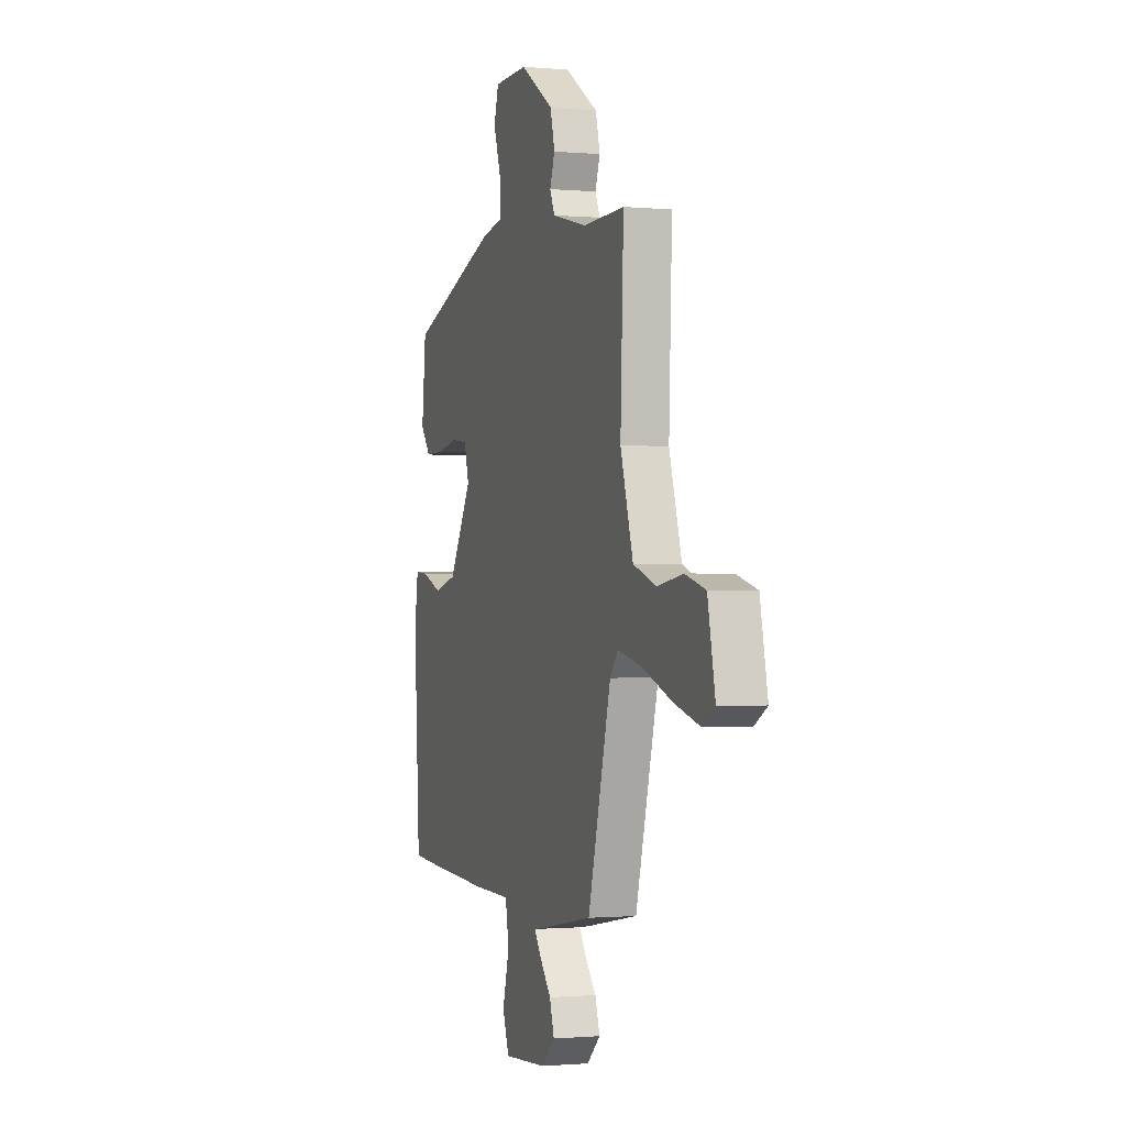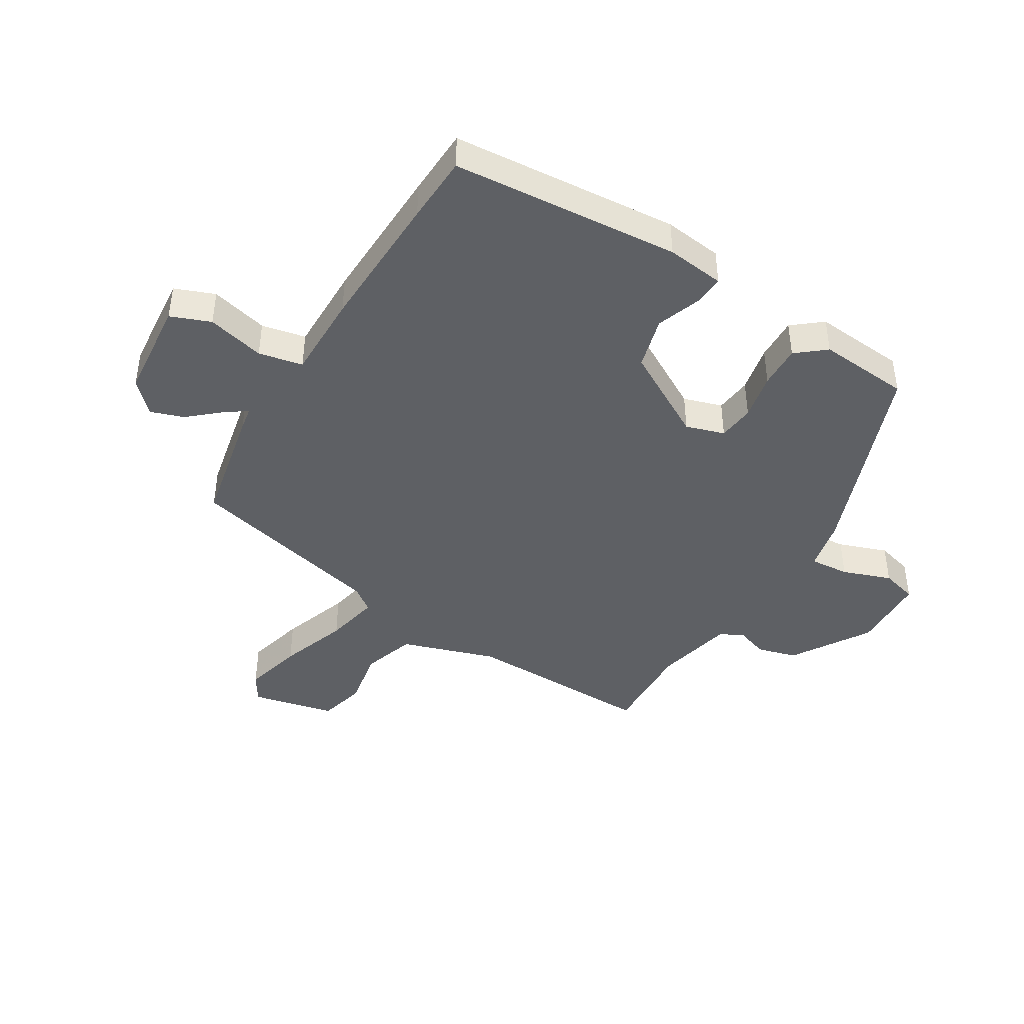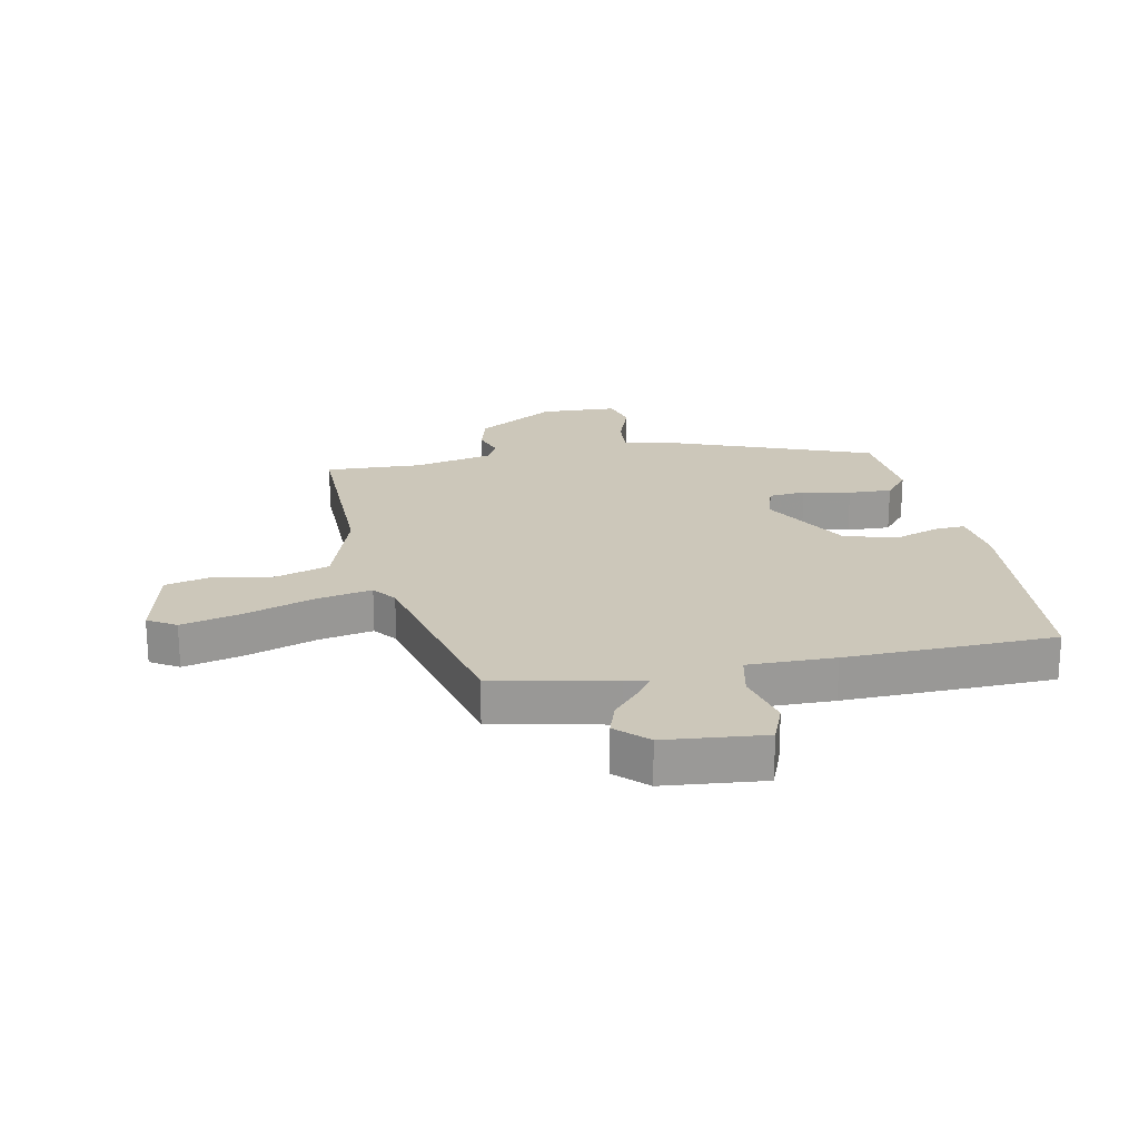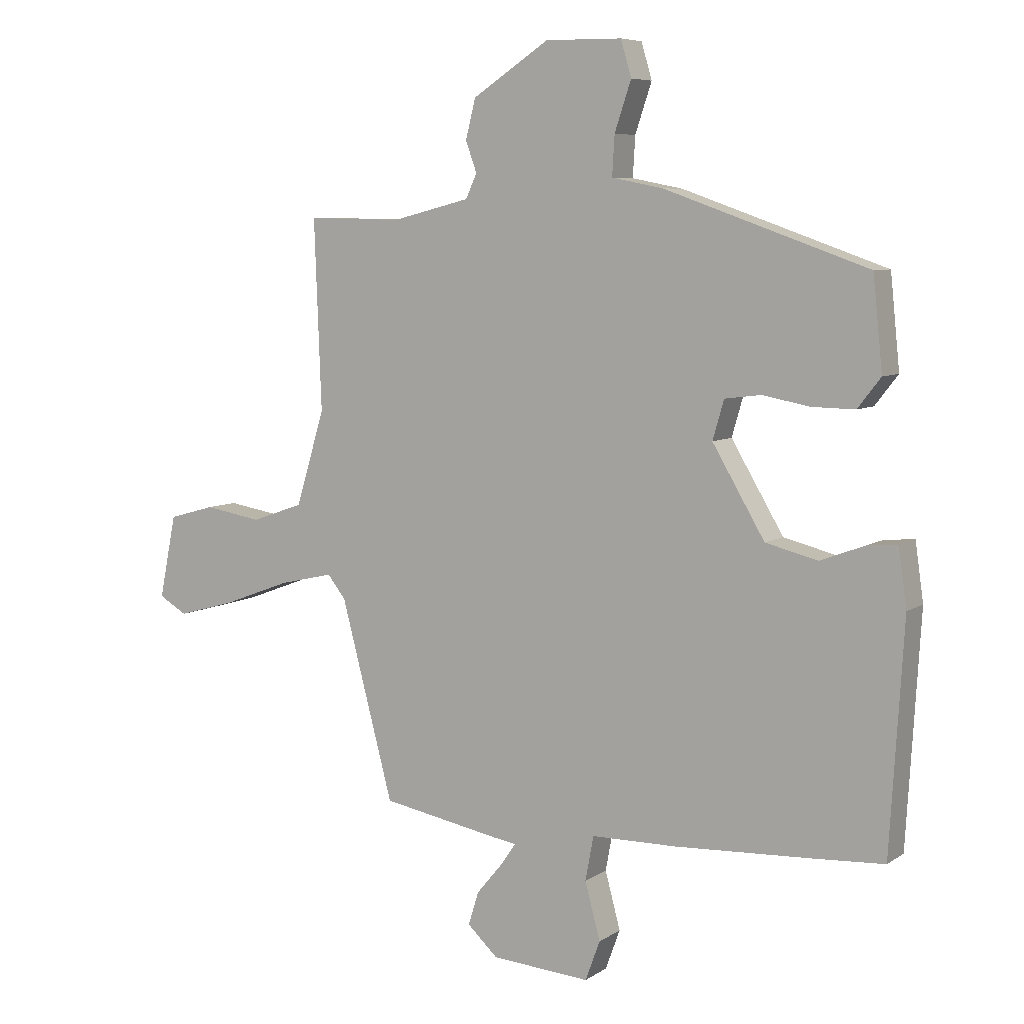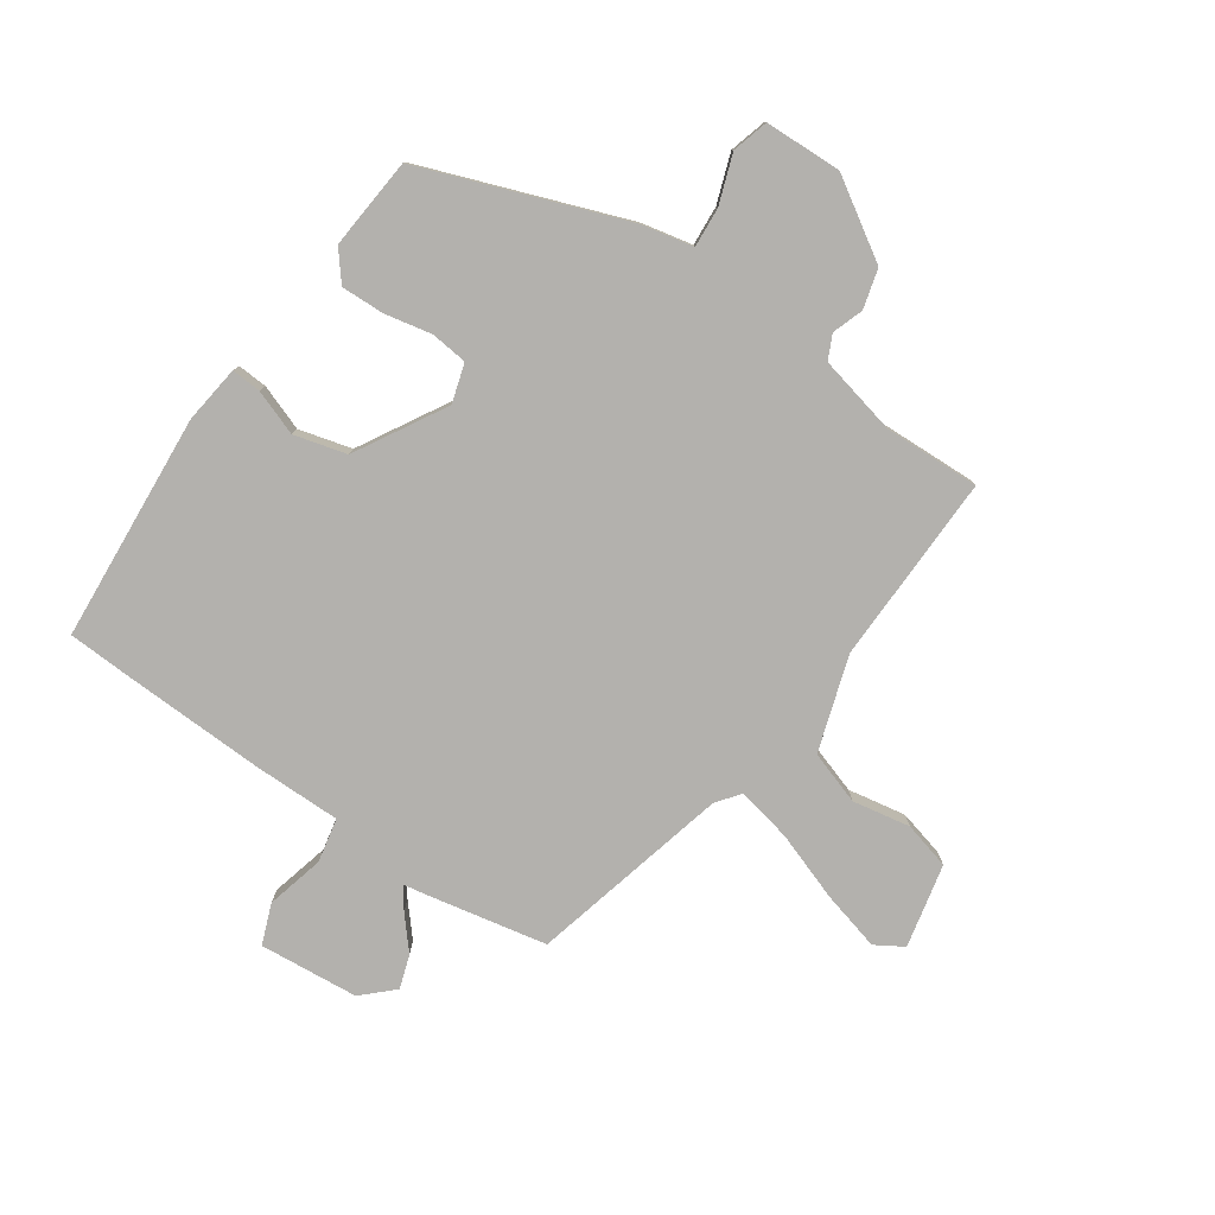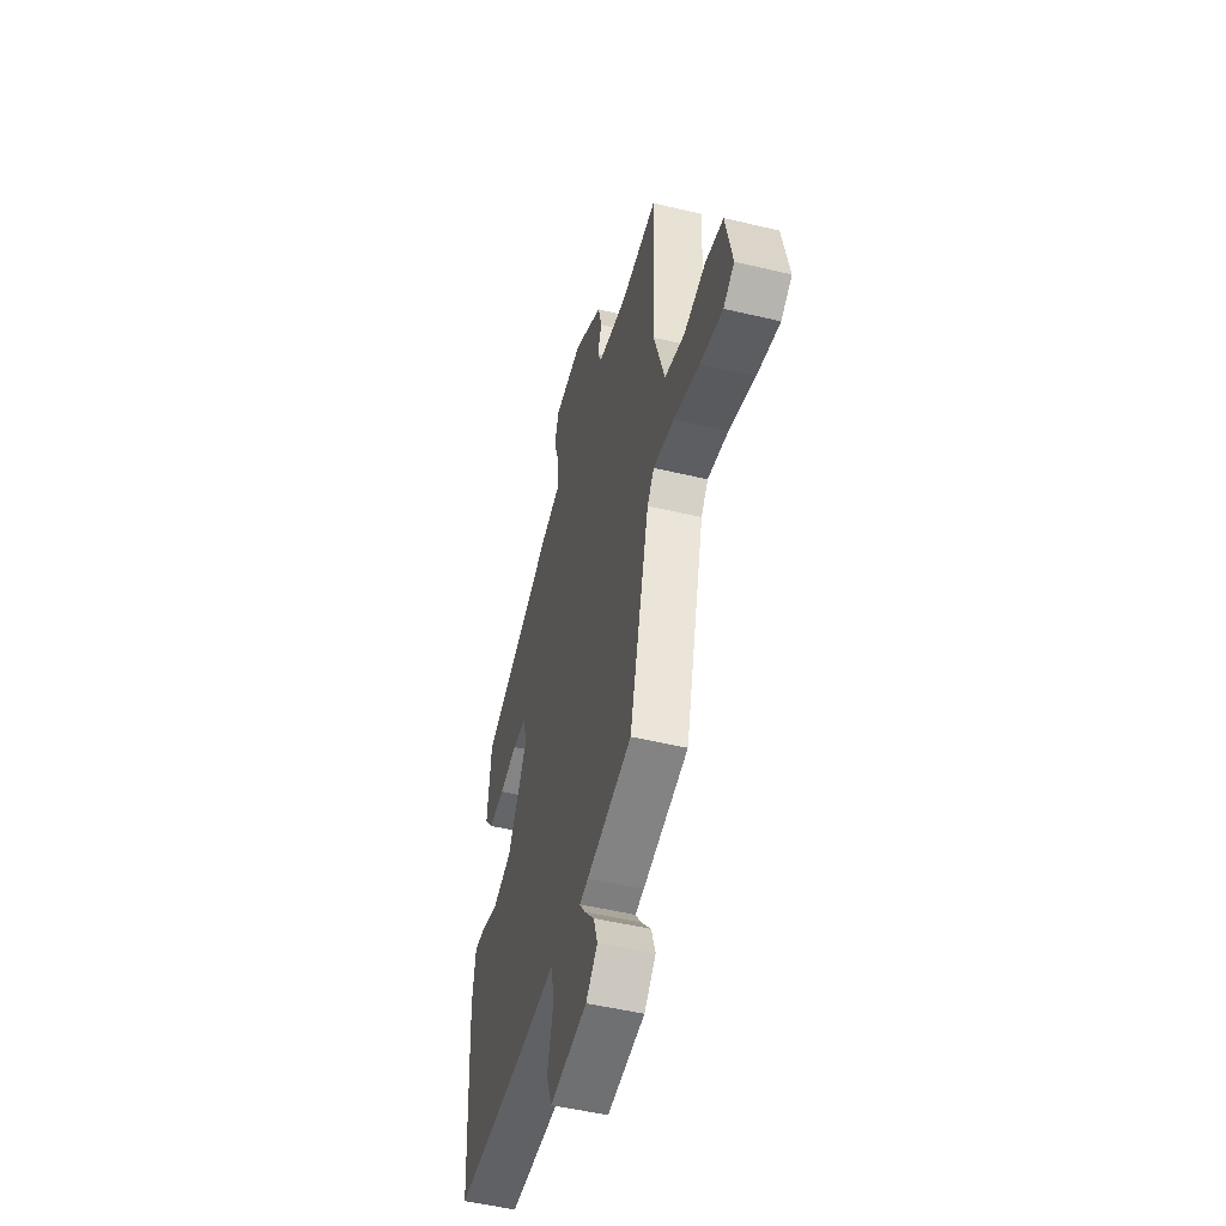
<metadata>
{"format":"obj","ext":"obj","renderer":"f3d","projection":"perspective","resolution":1024,"background":"white","views":[{"elev":-1.0,"azim":71.4,"up":"+Z"},{"elev":-43.1,"azim":-120.1,"up":"+Y"},{"elev":21.4,"azim":170.2,"up":"+Y"},{"elev":6.9,"azim":-150.1,"up":"+Z"},{"elev":-79.3,"azim":-33.6,"up":"+Y"},{"elev":-50.8,"azim":75.4,"up":"+Z"}]}
</metadata>
<code>
v 0.366 0.07 -0.509
v 0.163 0.07 -0.546
v 0.124 0.07 -0.552
v 0.149 0.07 -0.589
v 0.194 0.07 -0.643
v 0.212 0.07 -0.7
v 0.16 0.07 -0.748
v -0.008 0.07 -0.76
v -0.033 0.07 -0.692
v -0.007 0.07 -0.595
v -0.021 0.07 -0.52
v -0.167 0.07 -0.518
v -0.405 0.07 -0.506
v -0.519 0.07 -0.499
v -0.542 0.07 -0.113
v -0.528 0.07 -0.015
v -0.478 0.07 -0.019
v -0.402 0.07 -0.048
v -0.313 0.07 -0.026
v -0.224 0.07 0.124
v -0.243 0.07 0.19
v -0.305 0.07 0.198
v -0.385 0.07 0.183
v -0.458 0.07 0.182
v -0.497 0.07 0.232
v -0.481 0.07 0.387
v -0.136 0.07 0.508
v -0.049 0.07 0.525
v -0.053 0.07 0.592
v -0.081 0.07 0.675
v -0.063 0.07 0.736
v 0.067 0.07 0.738
v 0.197 0.07 0.653
v 0.214 0.07 0.586
v 0.195 0.07 0.534
v 0.214 0.07 0.493
v 0.347 0.07 0.46
v 0.509 0.07 0.463
v 0.497 0.07 0.142
v 0.546 0.07 -0.019
v 0.635 0.07 -0.05
v 0.733 0.07 -0.034
v 0.812 0.07 -0.056
v 0.841 0.07 -0.198
v 0.793 0.07 -0.226
v 0.693 0.07 -0.198
v 0.578 0.07 -0.155
v 0.486 0.07 -0.134
v 0.455 0.07 -0.173
v 0.366 0 -0.509
v 0.163 0 -0.546
v 0.124 0 -0.552
v 0.149 0 -0.589
v 0.194 0 -0.643
v 0.212 0 -0.7
v 0.16 0 -0.748
v -0.008 0 -0.76
v -0.033 0 -0.692
v -0.007 0 -0.595
v -0.021 0 -0.52
v -0.167 0 -0.518
v -0.405 0 -0.506
v -0.519 0 -0.499
v -0.542 0 -0.113
v -0.528 0 -0.015
v -0.478 0 -0.019
v -0.402 0 -0.048
v -0.313 0 -0.026
v -0.224 0 0.124
v -0.243 0 0.19
v -0.305 0 0.198
v -0.385 0 0.183
v -0.458 0 0.182
v -0.497 0 0.232
v -0.481 0 0.387
v -0.136 0 0.508
v -0.049 0 0.525
v -0.053 0 0.592
v -0.081 0 0.675
v -0.063 0 0.736
v 0.067 0 0.738
v 0.197 0 0.653
v 0.214 0 0.586
v 0.195 0 0.534
v 0.214 0 0.493
v 0.347 0 0.46
v 0.509 0 0.463
v 0.497 0 0.142
v 0.546 0 -0.019
v 0.635 0 -0.05
v 0.733 0 -0.034
v 0.812 0 -0.056
v 0.841 0 -0.198
v 0.793 0 -0.226
v 0.693 0 -0.198
v 0.578 0 -0.155
v 0.486 0 -0.134
v 0.455 0 -0.173
f 45 46 47
f 44 45 47
f 43 44 47
f 42 43 47
f 41 42 47
f 40 41 47 48
f 39 40 48 49
f 1 2 3
f 49 1 3
f 39 49 3
f 38 39 3
f 37 38 3
f 33 34 35
f 32 33 35
f 31 32 35
f 30 31 35
f 29 30 35
f 28 29 35 36
f 28 36 37
f 27 28 37
f 26 27 37
f 25 26 37
f 24 25 37
f 23 24 37
f 22 23 37
f 16 17 18
f 15 16 18
f 14 15 18
f 13 14 18
f 12 13 18
f 11 12 18
f 11 18 19
f 8 9 10
f 7 8 10
f 6 7 10
f 5 6 10
f 4 5 10
f 3 4 10 11
f 11 19 20
f 3 11 20
f 37 3 20
f 37 20 21
f 21 22 37
f 96 95 94
f 96 94 93
f 96 93 92
f 96 92 91
f 96 91 90
f 97 96 90 89
f 98 97 89 88
f 52 51 50
f 52 50 98
f 52 98 88
f 52 88 87
f 52 87 86
f 84 83 82
f 84 82 81
f 84 81 80
f 84 80 79
f 84 79 78
f 85 84 78 77
f 86 85 77
f 86 77 76
f 86 76 75
f 86 75 74
f 86 74 73
f 86 73 72
f 86 72 71
f 67 66 65
f 67 65 64
f 67 64 63
f 67 63 62
f 67 62 61
f 67 61 60
f 68 67 60
f 59 58 57
f 59 57 56
f 59 56 55
f 59 55 54
f 59 54 53
f 60 59 53 52
f 69 68 60
f 69 60 52
f 69 52 86
f 70 69 86
f 86 71 70
f 1 50 51 2
f 2 51 52 3
f 3 52 53 4
f 4 53 54 5
f 5 54 55 6
f 6 55 56 7
f 7 56 57 8
f 8 57 58 9
f 9 58 59 10
f 10 59 60 11
f 11 60 61 12
f 12 61 62 13
f 13 62 63 14
f 14 63 64 15
f 15 64 65 16
f 16 65 66 17
f 17 66 67 18
f 18 67 68 19
f 19 68 69 20
f 20 69 70 21
f 21 70 71 22
f 22 71 72 23
f 23 72 73 24
f 24 73 74 25
f 25 74 75 26
f 26 75 76 27
f 27 76 77 28
f 28 77 78 29
f 29 78 79 30
f 30 79 80 31
f 31 80 81 32
f 32 81 82 33
f 33 82 83 34
f 34 83 84 35
f 35 84 85 36
f 36 85 86 37
f 37 86 87 38
f 38 87 88 39
f 39 88 89 40
f 40 89 90 41
f 41 90 91 42
f 42 91 92 43
f 43 92 93 44
f 44 93 94 45
f 45 94 95 46
f 46 95 96 47
f 47 96 97 48
f 48 97 98 49
f 49 98 50 1

</code>
